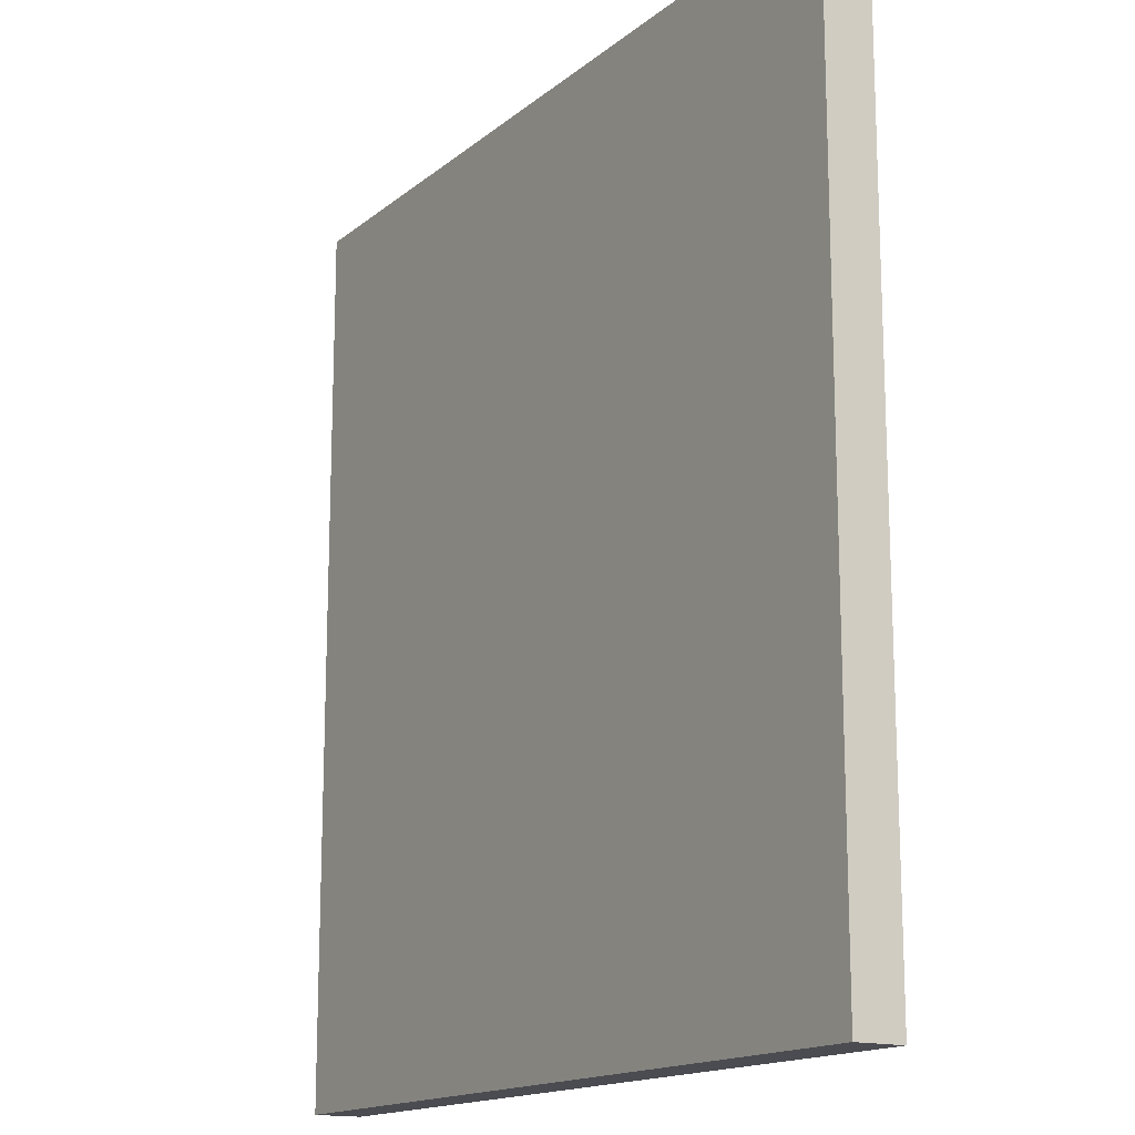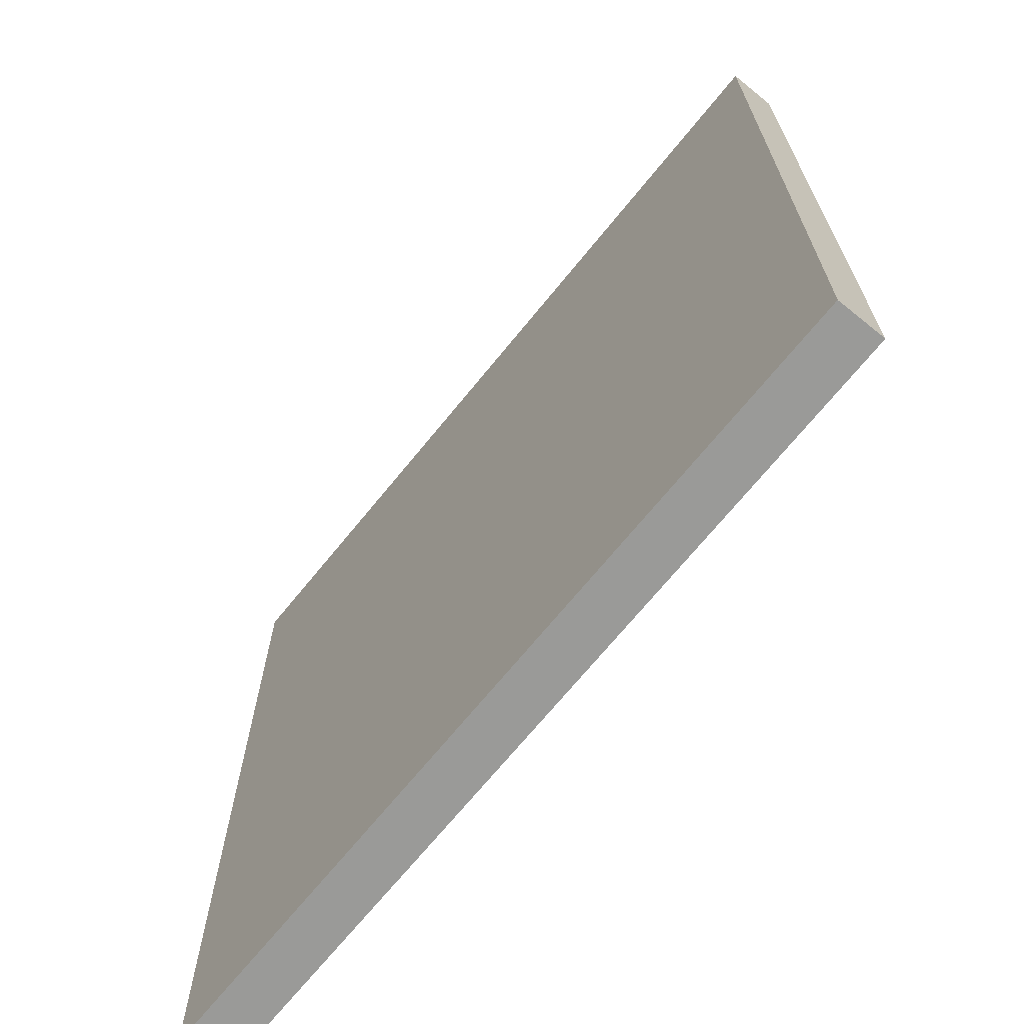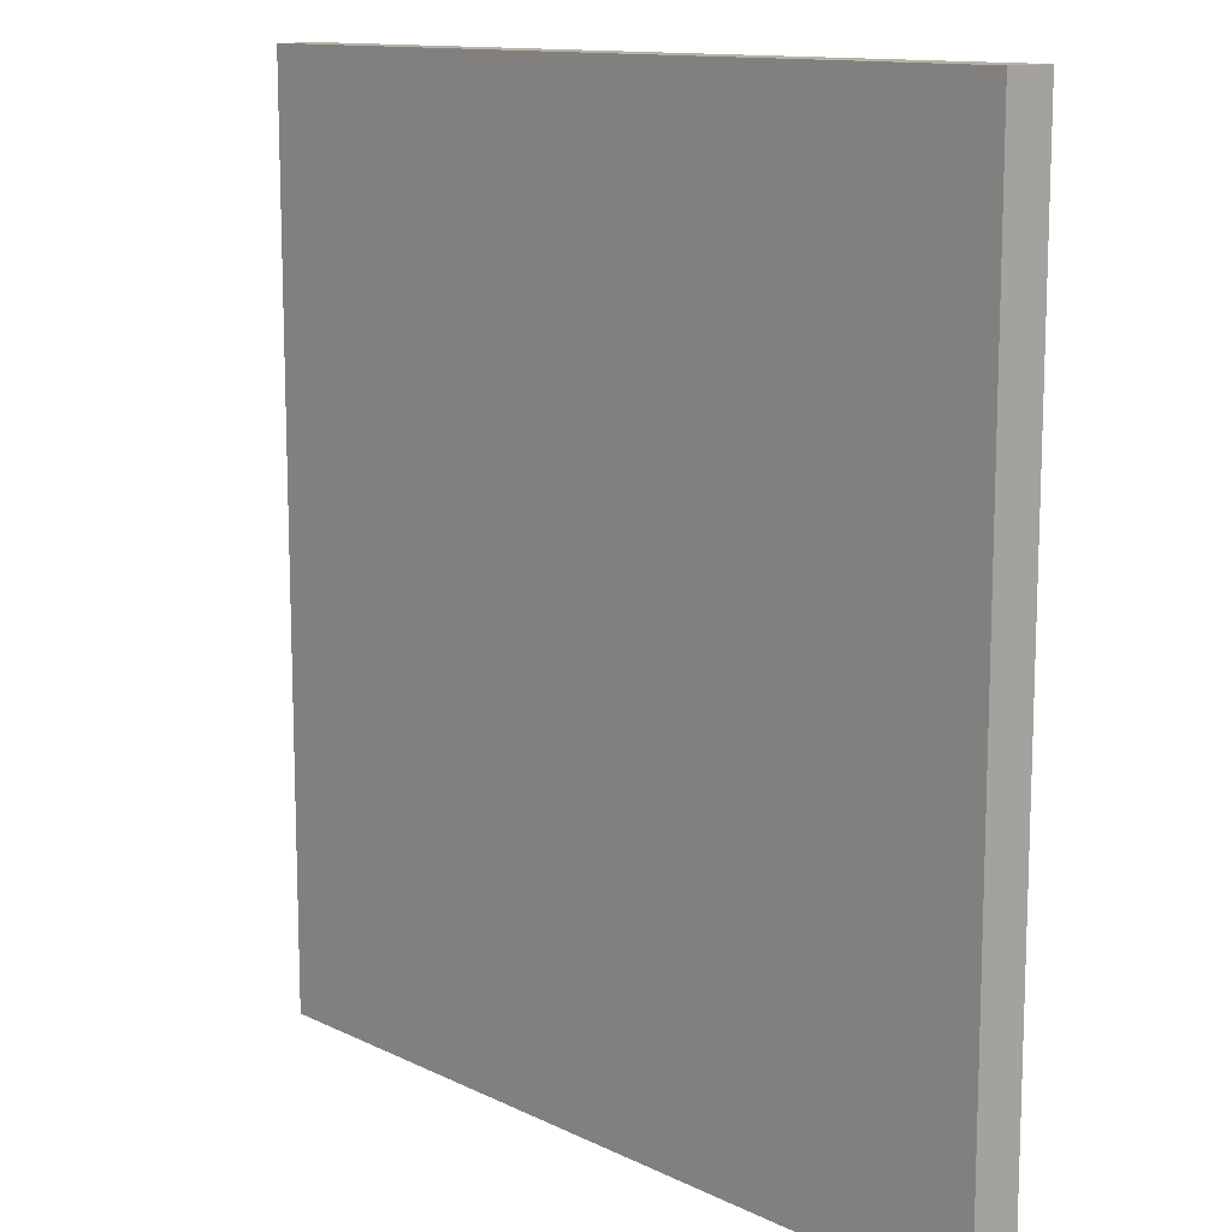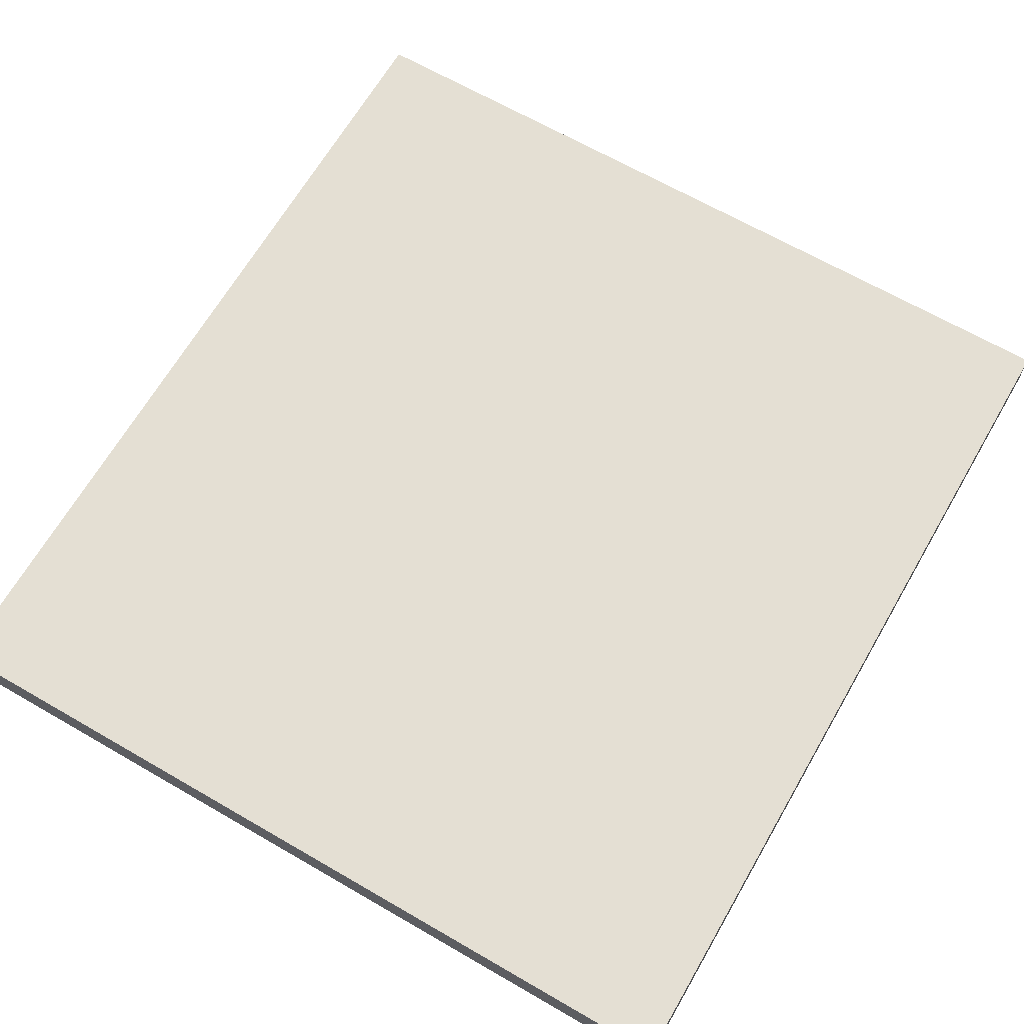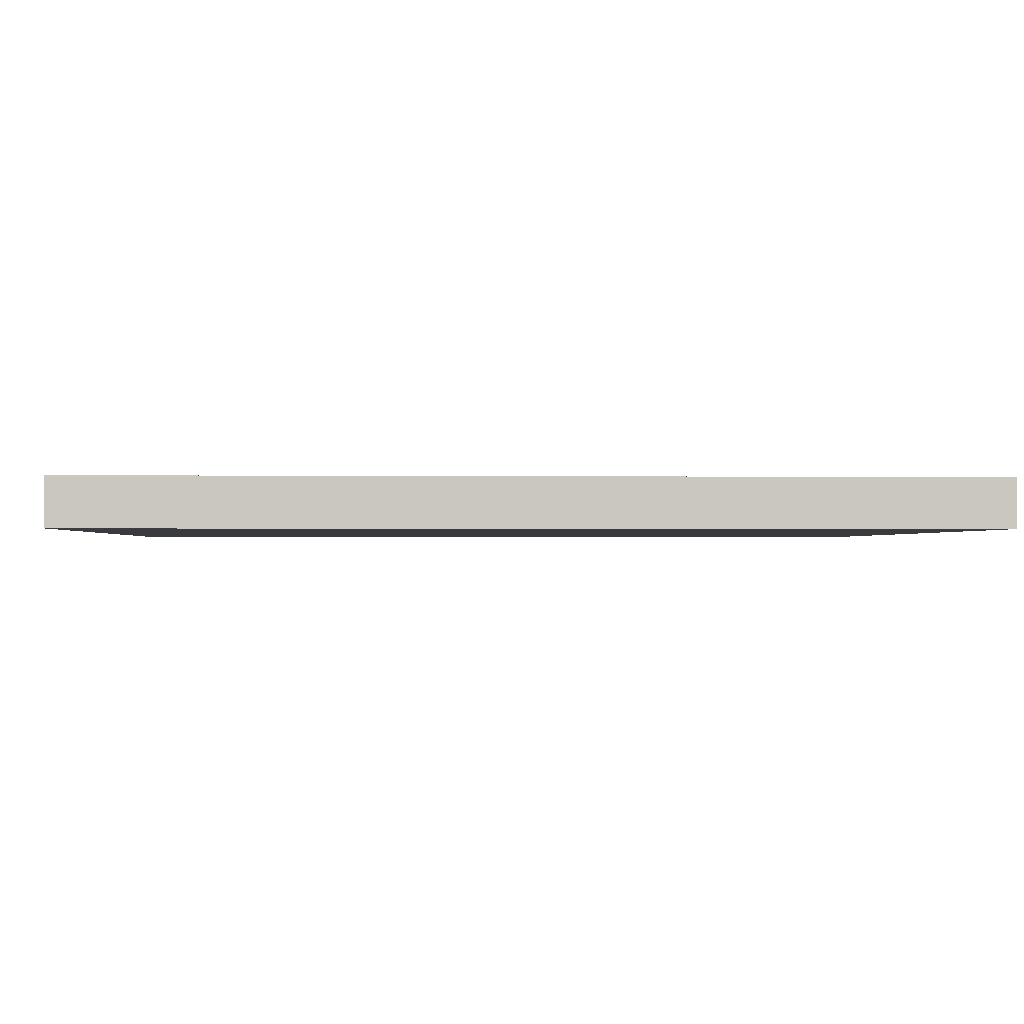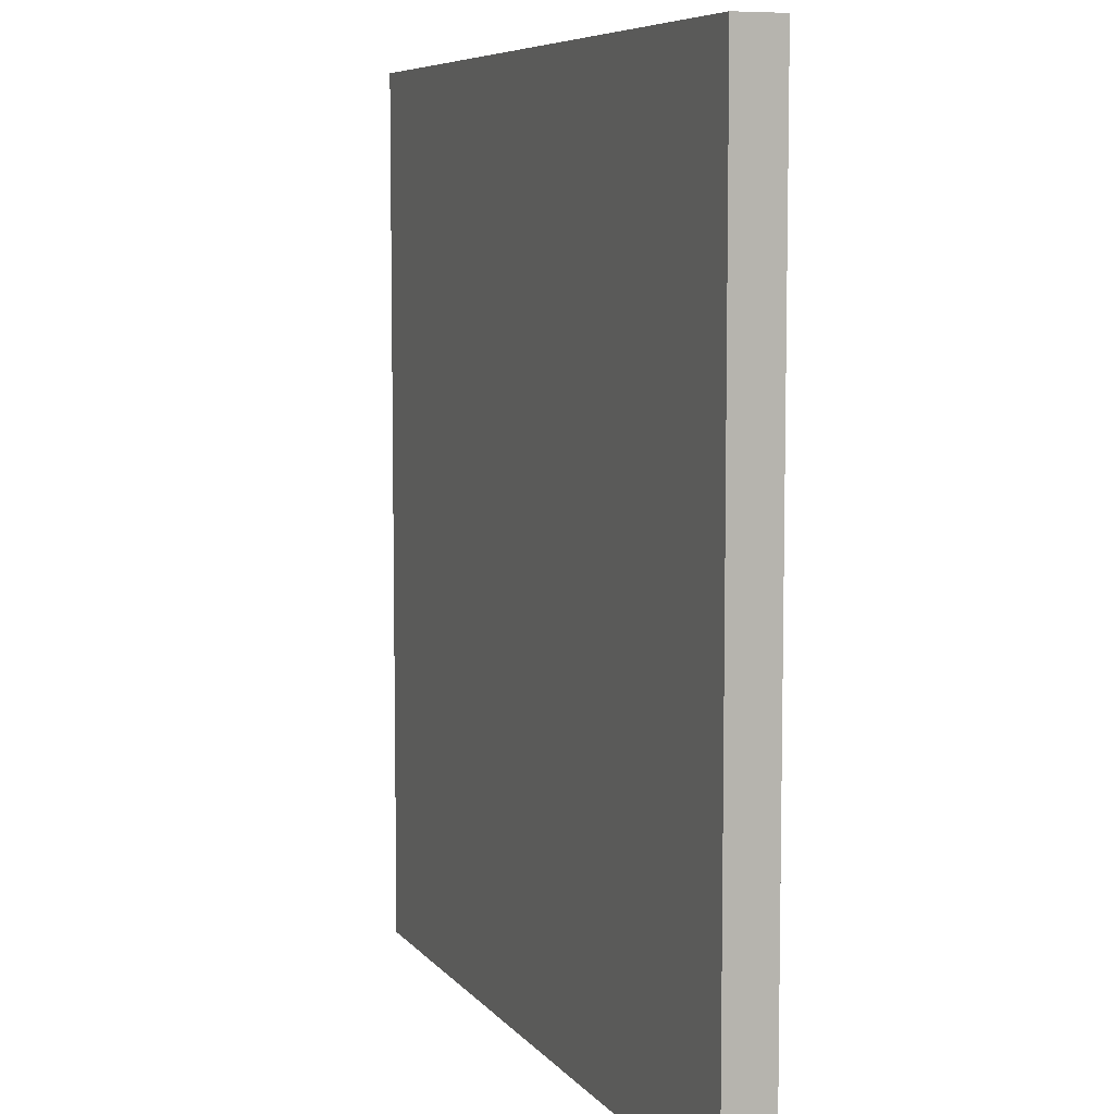
<metadata>
{"format":"obj","ext":"obj","renderer":"f3d","projection":"perspective","resolution":1024,"background":"white","views":[{"elev":-15.5,"azim":-121.8,"up":"+Y"},{"elev":-69.2,"azim":-129.0,"up":"+Y"},{"elev":12.4,"azim":-131.7,"up":"+Y"},{"elev":66.4,"azim":-149.9,"up":"+Z"},{"elev":-1.2,"azim":86.9,"up":"+Z"},{"elev":7.1,"azim":-110.6,"up":"+Y"}]}
</metadata>
<code>
o stop_Plane.004
v -0.8684 -0.9273 0.02982
v 0.8656 -0.9273 0.02982
v -0.8684 0.9273 0.02982
v 0.8656 0.9273 0.02982
v -0.8684 -0.9273 -0.07018
v 0.8656 -0.9273 -0.07018
v -0.8684 0.9273 -0.07018
v 0.8656 0.9273 -0.07018
f 1 2 4 3
f 5 7 8 6
f 1 3 7 5
f 2 1 5 6
f 4 2 6 8
f 3 4 8 7

</code>
